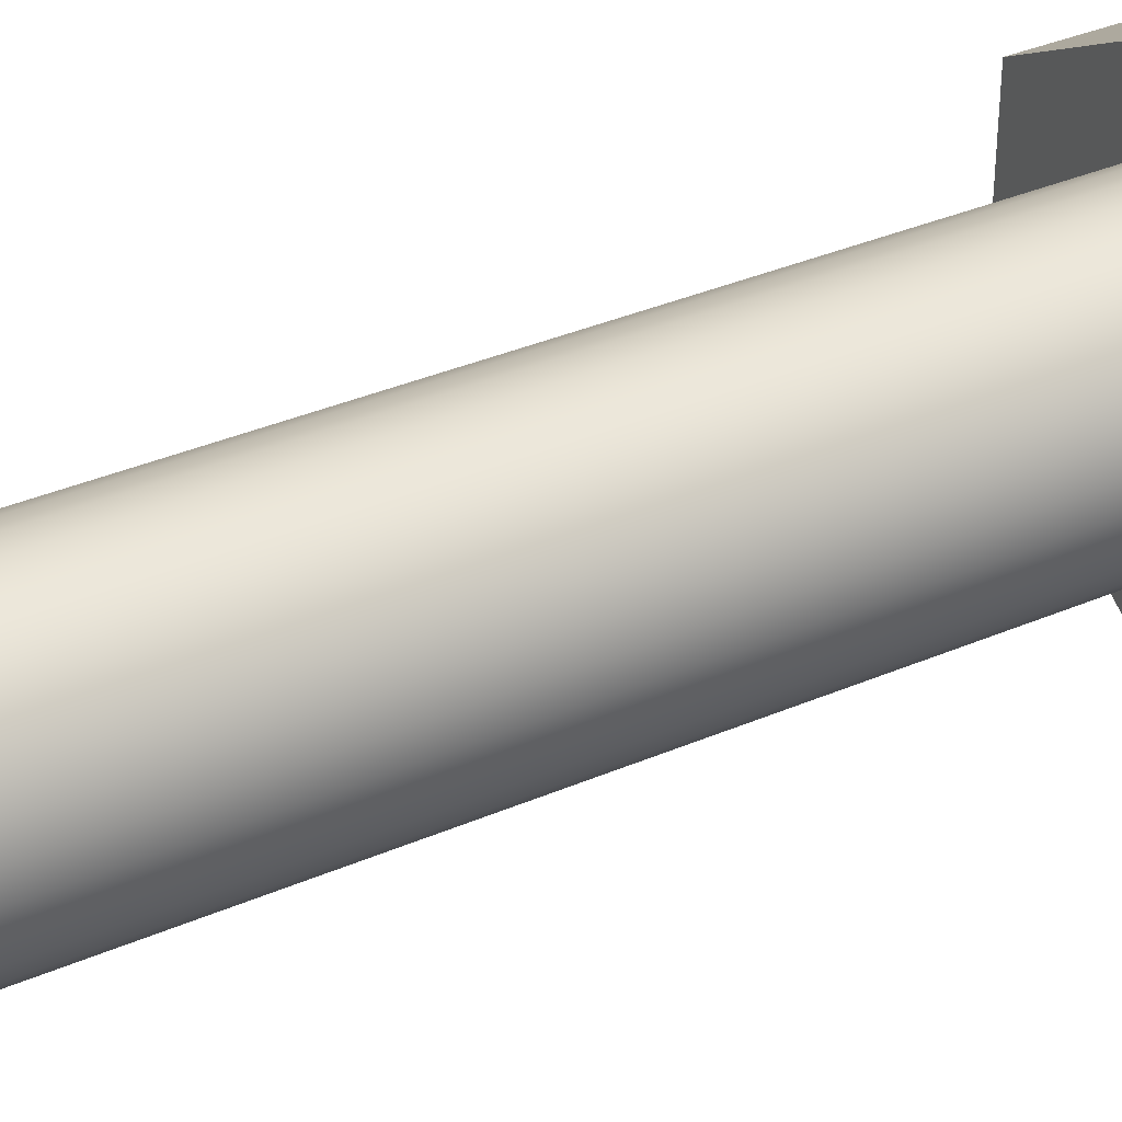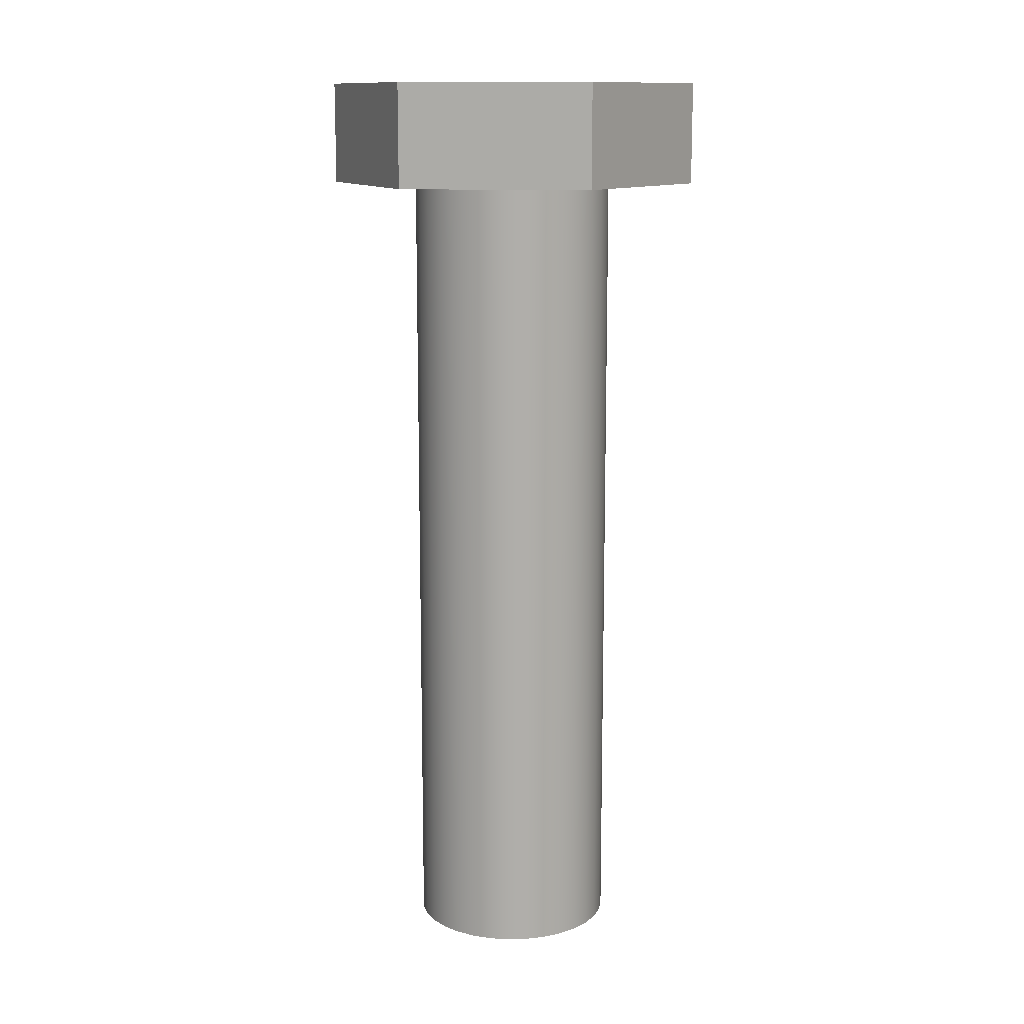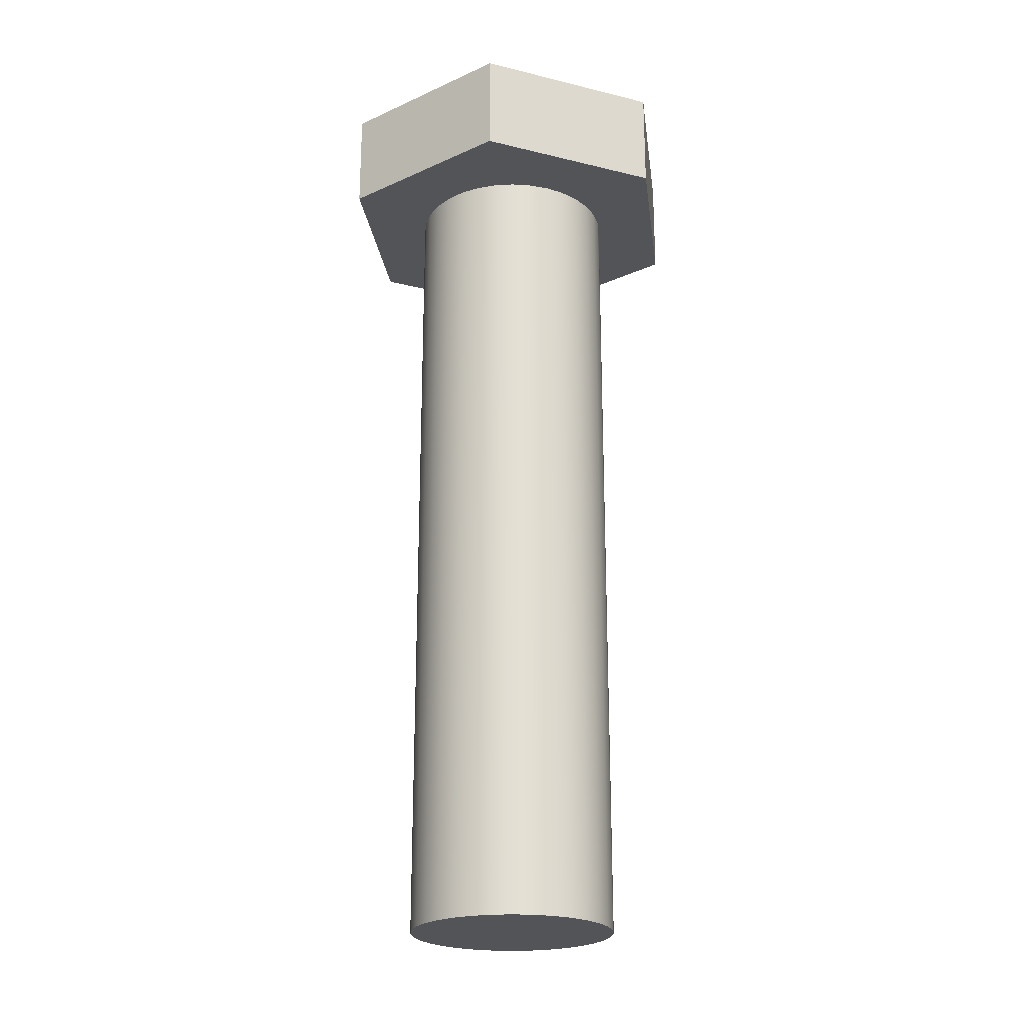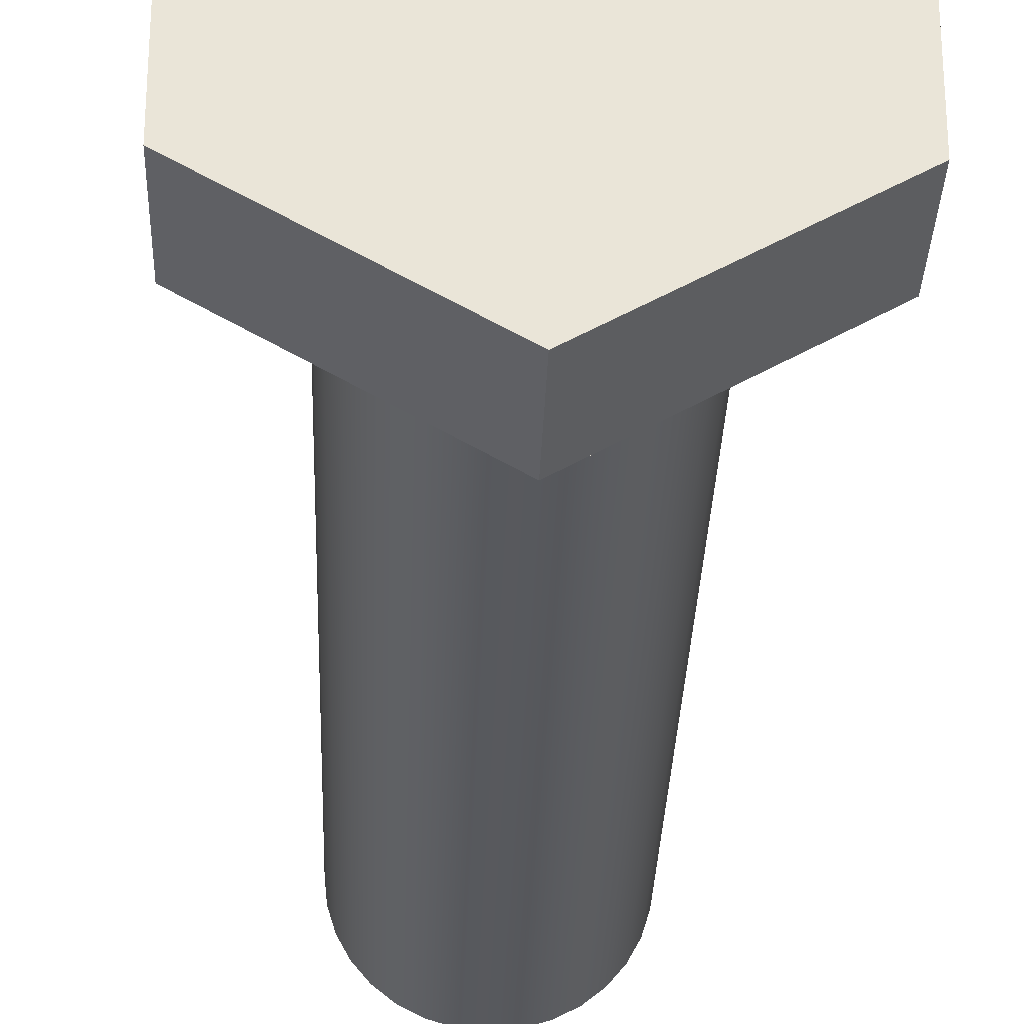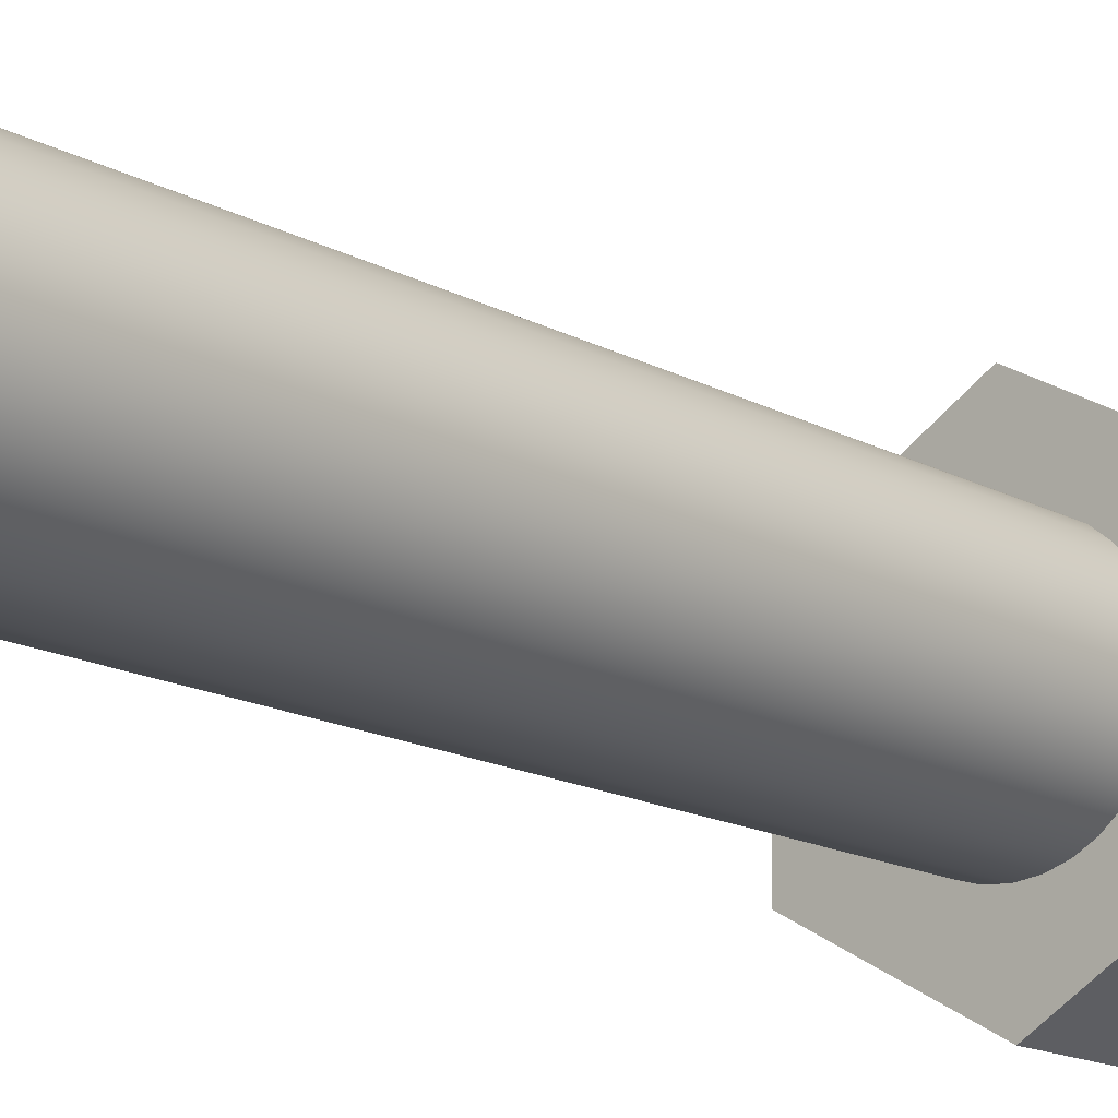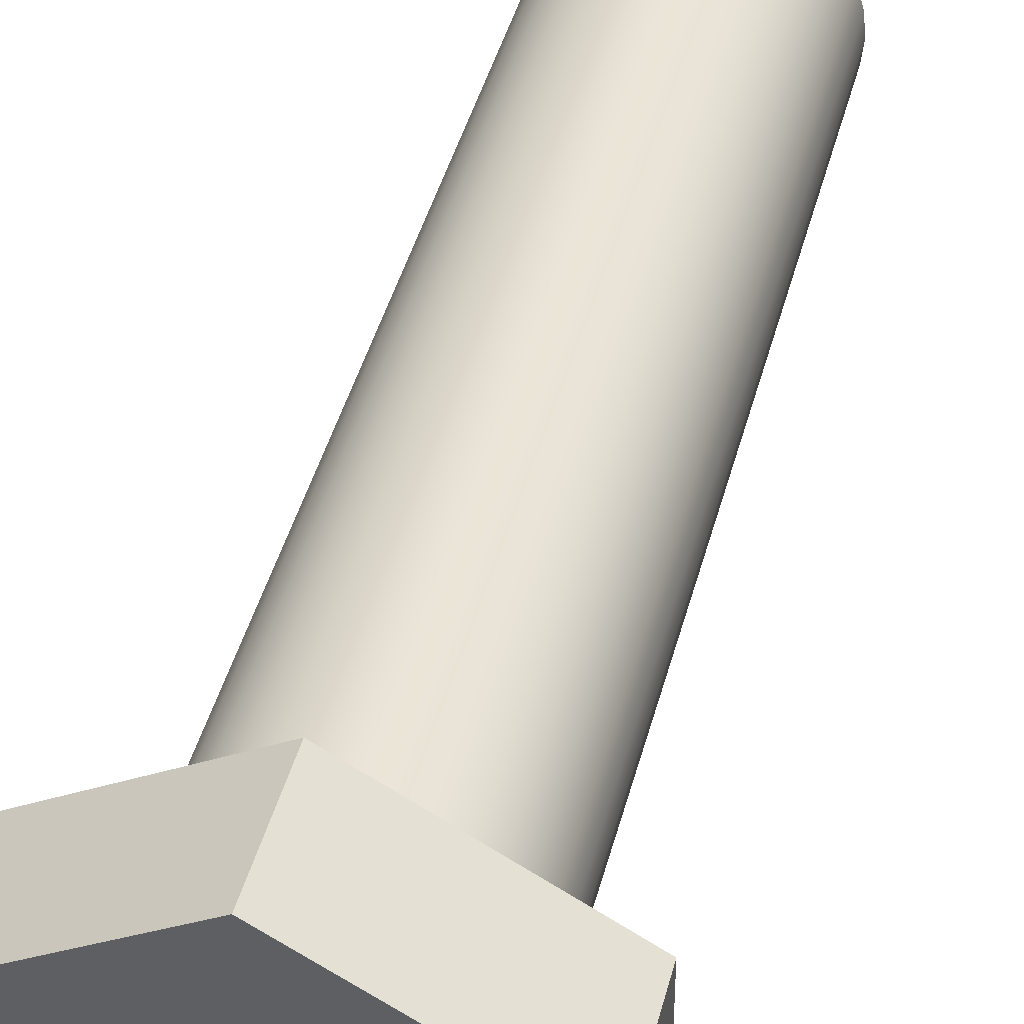
<metadata>
{"format":"obj","ext":"obj","renderer":"f3d","projection":"perspective","resolution":1024,"background":"white","views":[{"elev":35.9,"azim":60.5,"up":"+Z"},{"elev":12.6,"azim":35.9,"up":"+Y"},{"elev":-23.0,"azim":-112.6,"up":"+Y"},{"elev":-29.7,"azim":178.2,"up":"+Z"},{"elev":-16.1,"azim":42.1,"up":"+Z"},{"elev":42.5,"azim":-165.8,"up":"+Z"}]}
</metadata>
<code>
v 0.8 4 -0.4619
v 0.8 4 0.4619
v -7.841e-16 4 0.9238
v -0.8 4 0.4619
v -0.8 4 -0.4619
v 3.285e-16 4 -0.9238
v -0.5 4 6.123e-17
v -0.4904 4 0.09755
v -0.4619 4 0.1913
v -0.4157 4 0.2778
v -0.3536 4 0.3536
v -0.2778 4 0.4157
v -0.1913 4 0.4619
v -0.09755 4 0.4904
v 3.062e-17 4 0.5
v 0.09755 4 0.4904
v 0.1913 4 0.4619
v 0.2778 4 0.4157
v 0.3536 4 0.3536
v 0.4157 4 0.2778
v 0.4619 4 0.1913
v 0.4904 4 0.09755
v 0.5 4 0
v 0.4904 4 -0.09755
v 0.4619 4 -0.1913
v 0.4157 4 -0.2778
v 0.3536 4 -0.3536
v 0.2778 4 -0.4157
v 0.1913 4 -0.4619
v 0.09755 4 -0.4904
v 3.062e-17 4 -0.5
v -0.09755 4 -0.4904
v -0.1913 4 -0.4619
v -0.2778 4 -0.4157
v -0.3536 4 -0.3536
v -0.4157 4 -0.2778
v -0.4619 4 -0.1913
v -0.4904 4 -0.09755
v -7.841e-16 4 0.9238
v 0.8 4 0.4619
v 0.8 4.5 0.4619
v -7.772e-16 4.5 0.9238
v -0.8 4 0.4619
v -7.841e-16 4 0.9238
v -7.772e-16 4.5 0.9238
v -0.8 4.5 0.4619
v -0.8 4 -0.4619
v -0.8 4 0.4619
v -0.8 4.5 0.4619
v -0.8 4.5 -0.4619
v 3.285e-16 4 -0.9238
v -0.8 4 -0.4619
v -0.8 4.5 -0.4619
v 3.331e-16 4.5 -0.9238
v 0.8 4 -0.4619
v 3.285e-16 4 -0.9238
v 3.331e-16 4.5 -0.9238
v 0.8 4.5 -0.4619
v 0.8 4 0.4619
v 0.8 4 -0.4619
v 0.8 4.5 -0.4619
v 0.8 4.5 0.4619
v 0.8 4.5 0.4619
v 0.8 4.5 -0.4619
v 3.331e-16 4.5 -0.9238
v -0.8 4.5 -0.4619
v -0.8 4.5 0.4619
v -7.772e-16 4.5 0.9238
v -0.5 4 6.123e-17
v -0.4904 4 -0.09755
v -0.4619 4 -0.1913
v -0.4157 4 -0.2778
v -0.3536 4 -0.3536
v -0.2778 4 -0.4157
v -0.1913 4 -0.4619
v -0.09755 4 -0.4904
v 3.062e-17 4 -0.5
v 0.09755 4 -0.4904
v 0.1913 4 -0.4619
v 0.2778 4 -0.4157
v 0.3536 4 -0.3536
v 0.4157 4 -0.2778
v 0.4619 4 -0.1913
v 0.4904 4 -0.09755
v 0.5 4 0
v 0.4904 4 0.09755
v 0.4619 4 0.1913
v 0.4157 4 0.2778
v 0.3536 4 0.3536
v 0.2778 4 0.4157
v 0.1913 4 0.4619
v 0.09755 4 0.4904
v 3.062e-17 4 0.5
v -0.09755 4 0.4904
v -0.1913 4 0.4619
v -0.2778 4 0.4157
v -0.3536 4 0.3536
v -0.4157 4 0.2778
v -0.4619 4 0.1913
v -0.4904 4 0.09755
v -0.5 0 6.123e-17
v -0.4904 0 0.09755
v -0.4619 0 0.1913
v -0.4157 0 0.2778
v -0.3536 0 0.3536
v -0.2778 0 0.4157
v -0.1913 0 0.4619
v -0.09755 0 0.4904
v 3.062e-17 0 0.5
v 0.09755 0 0.4904
v 0.1913 0 0.4619
v 0.2778 0 0.4157
v 0.3536 0 0.3536
v 0.4157 0 0.2778
v 0.4619 0 0.1913
v 0.4904 0 0.09755
v 0.5 0 0
v 0.4904 0 -0.09755
v 0.4619 0 -0.1913
v 0.4157 0 -0.2778
v 0.3536 0 -0.3536
v 0.2778 0 -0.4157
v 0.1913 0 -0.4619
v 0.09755 0 -0.4904
v 3.062e-17 0 -0.5
v -0.09755 0 -0.4904
v -0.1913 0 -0.4619
v -0.2778 0 -0.4157
v -0.3536 0 -0.3536
v -0.4157 0 -0.2778
v -0.4619 0 -0.1913
v -0.4904 0 -0.09755
v -0.5 0 6.123e-17
v -0.5 4 6.123e-17
v -0.5 0 6.123e-17
v -0.4904 0 -0.09755
v -0.4619 0 -0.1913
v -0.4157 0 -0.2778
v -0.3536 0 -0.3536
v -0.2778 0 -0.4157
v -0.1913 0 -0.4619
v -0.09755 0 -0.4904
v 3.062e-17 0 -0.5
v 0.09755 0 -0.4904
v 0.1913 0 -0.4619
v 0.2778 0 -0.4157
v 0.3536 0 -0.3536
v 0.4157 0 -0.2778
v 0.4619 0 -0.1913
v 0.4904 0 -0.09755
v 0.5 0 0
v 0.4904 0 0.09755
v 0.4619 0 0.1913
v 0.4157 0 0.2778
v 0.3536 0 0.3536
v 0.2778 0 0.4157
v 0.1913 0 0.4619
v 0.09755 0 0.4904
v 3.062e-17 0 0.5
v -0.09755 0 0.4904
v -0.1913 0 0.4619
v -0.2778 0 0.4157
v -0.3536 0 0.3536
v -0.4157 0 0.2778
v -0.4619 0 0.1913
v -0.4904 0 0.09755
g 79a56836-e34c-11ea-a8fc-54bf646e7e1f
f 2 23 1
f 1 23 24
f 1 24 25
f 3 18 2
f 2 18 19
f 2 19 20
f 4 12 3
f 3 12 13
f 3 13 14
f 5 7 4
f 4 7 8
f 4 8 9
f 6 34 5
f 5 34 35
f 5 35 36
f 1 28 6
f 6 28 29
f 6 29 30
f 9 10 4
f 4 10 11
f 4 11 12
f 14 15 3
f 3 15 16
f 3 16 17
f 17 18 3
f 20 21 2
f 2 21 22
f 2 22 23
f 25 26 1
f 1 26 27
f 1 27 28
f 30 31 6
f 6 31 32
f 6 32 33
f 33 34 6
f 36 37 5
f 5 37 38
f 5 38 7
g 79a95fcc-e34c-11ea-977f-54bf646e7e1f
f 39 40 42
f 42 40 41
g 79ad5786-e34c-11ea-9e0c-54bf646e7e1f
f 43 44 46
f 46 44 45
g 79b14f24-e34c-11ea-b954-54bf646e7e1f
f 47 48 50
f 50 48 49
g 79c3779e-e34c-11ea-ba0e-54bf646e7e1f
f 51 52 54
f 54 52 53
g 79c79658-e34c-11ea-885d-54bf646e7e1f
f 55 56 58
f 58 56 57
g 79cb8e02-e34c-11ea-92b6-54bf646e7e1f
f 59 60 62
f 62 60 61
g 79cf85ae-e34c-11ea-a79b-54bf646e7e1f
f 63 64 68
f 68 64 65
f 68 65 67
f 67 65 66
g 793ede40-e34c-11ea-925b-54bf646e7e1f
f 70 132 69
f 69 132 133
f 134 101 100
f 100 101 102
f 100 102 99
f 99 102 103
f 99 103 98
f 98 103 104
f 98 104 97
f 97 104 105
f 97 105 96
f 96 105 106
f 96 106 95
f 95 106 107
f 95 107 94
f 94 107 108
f 94 108 93
f 93 108 109
f 93 109 92
f 92 109 110
f 92 110 91
f 91 110 111
f 91 111 90
f 90 111 112
f 90 112 89
f 89 112 113
f 89 113 88
f 88 113 114
f 88 114 87
f 87 114 115
f 87 115 86
f 86 115 116
f 86 116 85
f 85 116 117
f 85 117 84
f 84 117 118
f 84 118 83
f 83 118 119
f 83 119 82
f 82 119 120
f 82 120 81
f 81 120 121
f 81 121 80
f 80 121 122
f 80 122 79
f 79 122 123
f 79 123 78
f 78 123 124
f 78 124 77
f 77 124 125
f 77 125 76
f 76 125 126
f 76 126 75
f 75 126 127
f 75 127 74
f 74 127 128
f 74 128 73
f 73 128 129
f 73 129 72
f 72 129 130
f 72 130 71
f 71 130 131
f 71 131 70
f 70 131 132
g 7946cd08-e34c-11ea-a062-54bf646e7e1f
f 136 150 135
f 135 150 151
f 135 151 166
f 166 151 152
f 166 152 165
f 165 152 153
f 165 153 164
f 164 153 154
f 164 154 163
f 163 154 155
f 163 155 162
f 162 155 156
f 162 156 161
f 161 156 157
f 161 157 160
f 160 157 158
f 160 158 159
f 150 136 149
f 149 136 137
f 149 137 148
f 148 137 138
f 148 138 147
f 147 138 139
f 147 139 146
f 146 139 140
f 146 140 145
f 145 140 141
f 145 141 144
f 144 141 142
f 144 142 143

</code>
